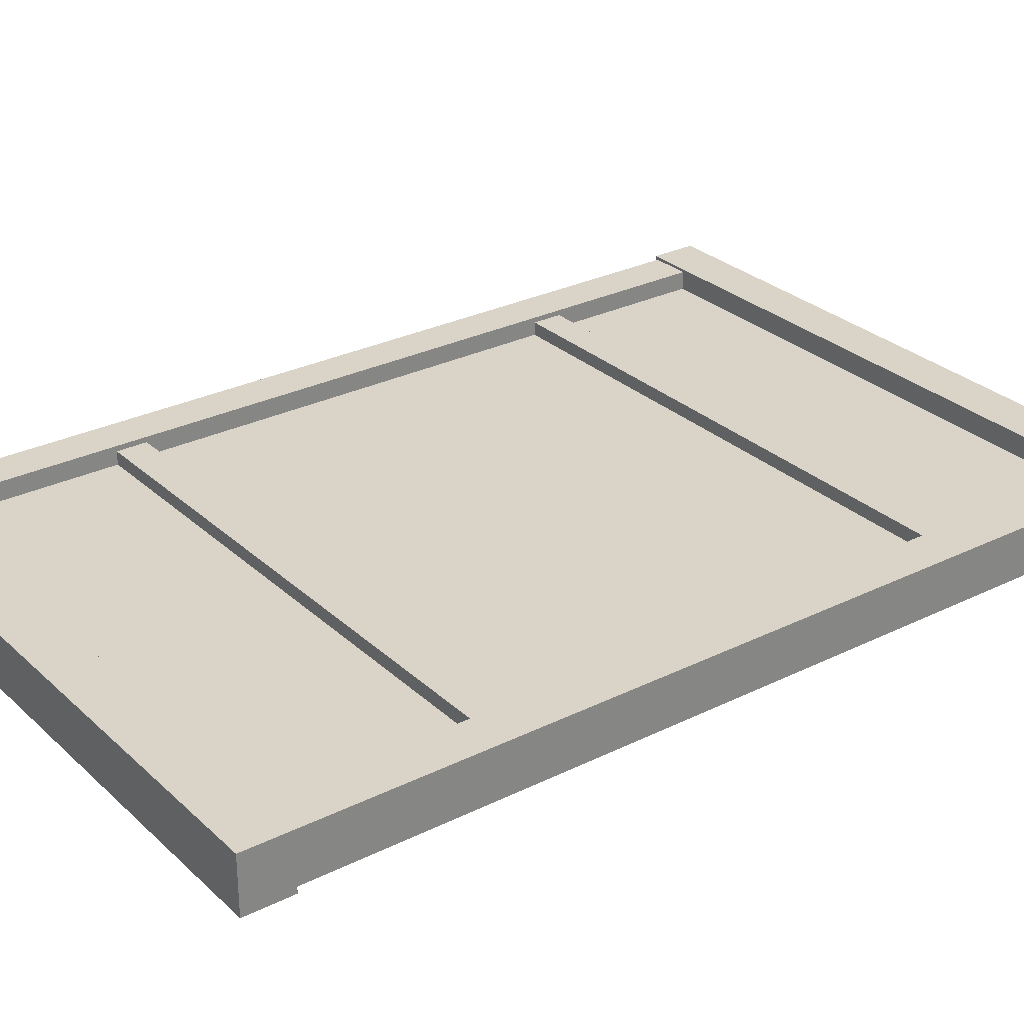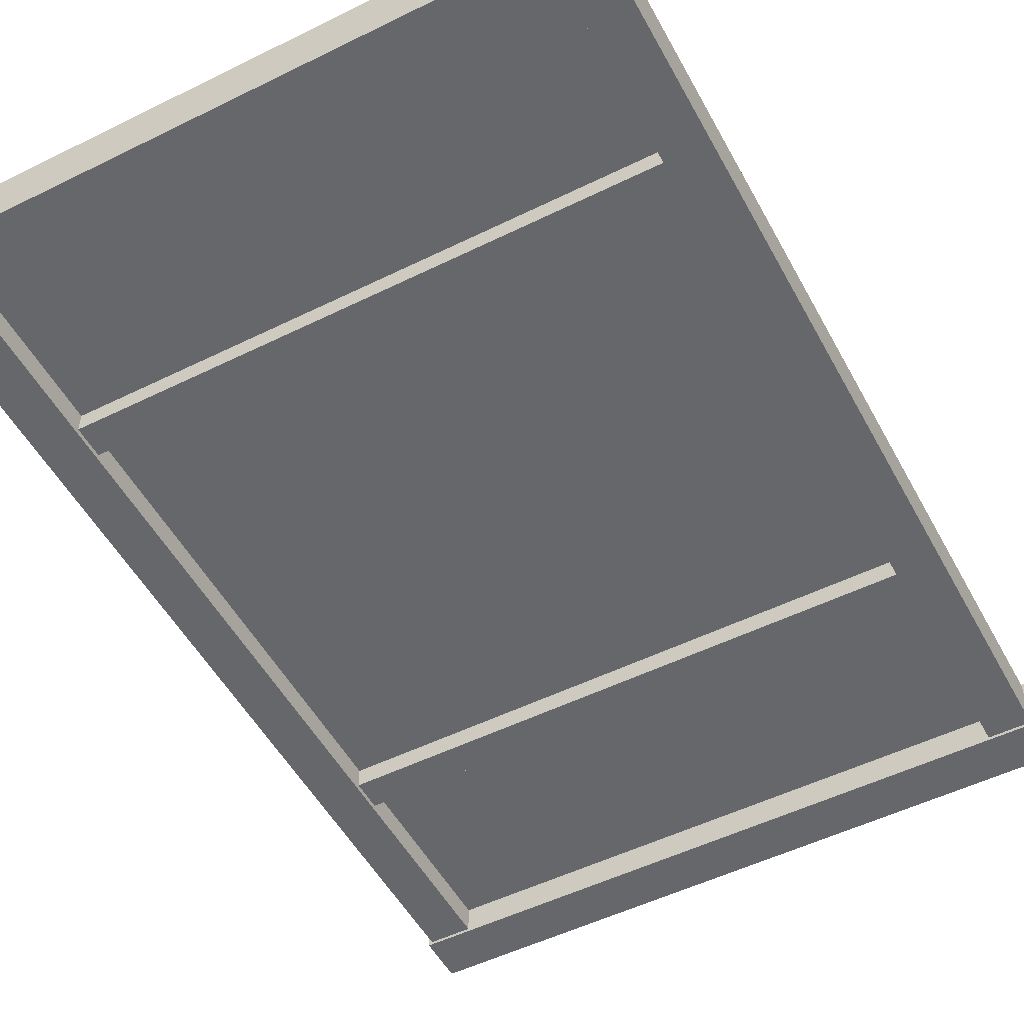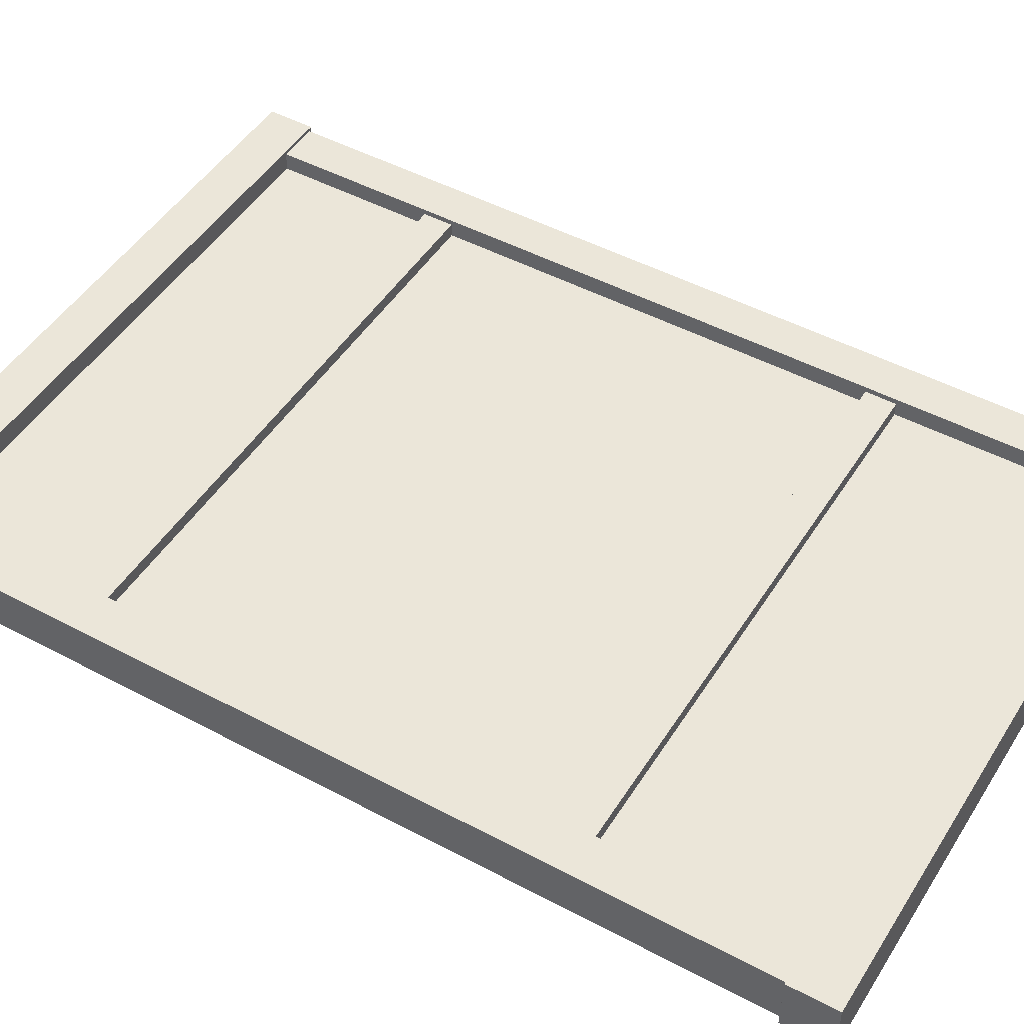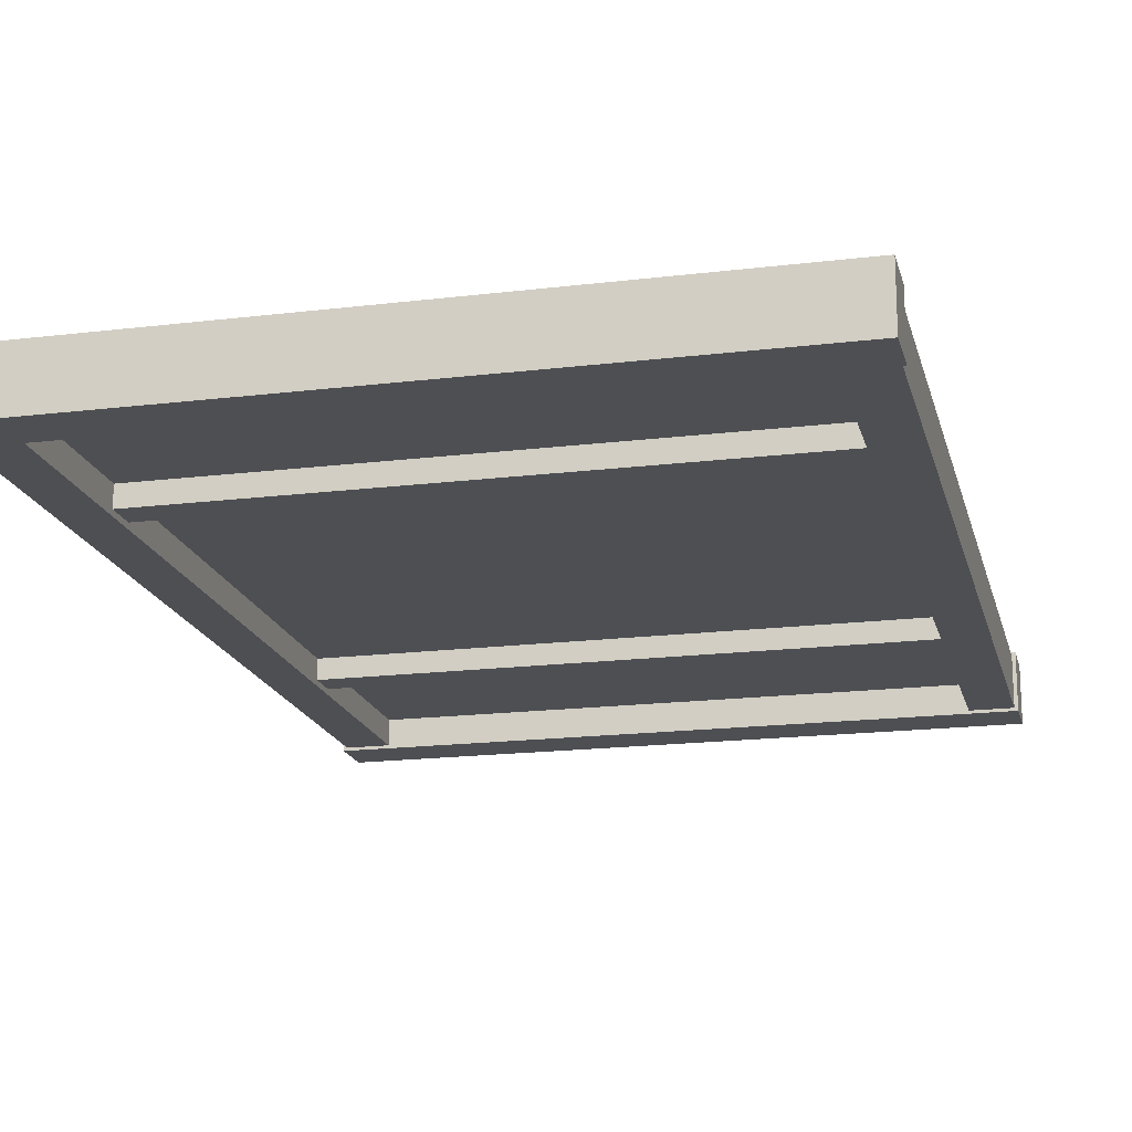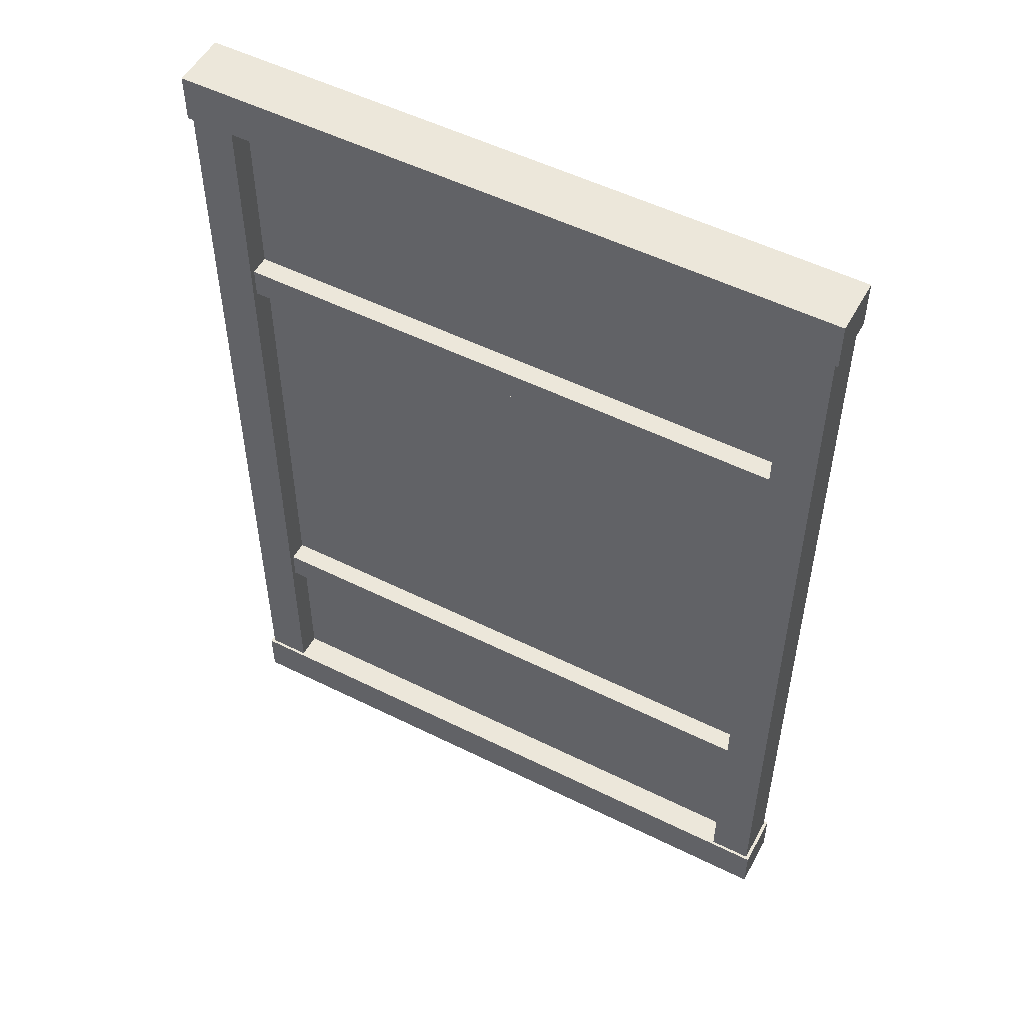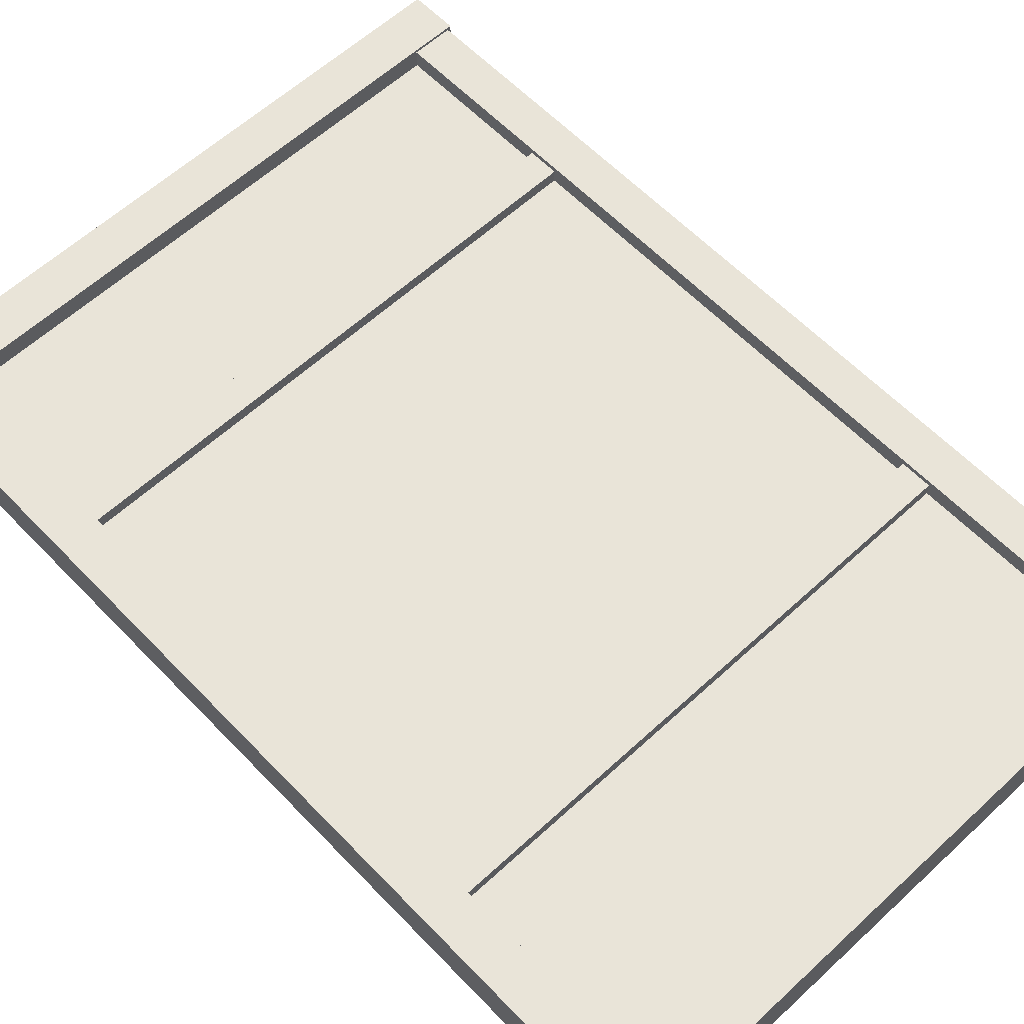
<metadata>
{"format":"obj","ext":"obj","renderer":"f3d","projection":"perspective","resolution":1024,"background":"white","views":[{"elev":28.6,"azim":53.4,"up":"+Y"},{"elev":-52.1,"azim":-152.0,"up":"+Y"},{"elev":48.0,"azim":-59.1,"up":"+Y"},{"elev":-18.0,"azim":-166.6,"up":"+Y"},{"elev":52.6,"azim":28.1,"up":"+Z"},{"elev":60.1,"azim":-43.4,"up":"+Y"}]}
</metadata>
<code>
g GreenHouseDoor
v 0.9695 -0.07533 2.792
v 0.9695 0.07533 2.792
v 0.9695 0.07533 0.01359
v 0.9695 -0.07533 0.01359
v 0.8431 -0.07533 2.792
v 0.8431 -0.07533 0.01359
v 0.8431 0.07533 0.01359
v 0.8431 0.07533 2.792
v 0.9695 -0.07533 2.792
v 0.9695 -0.07533 0.01359
v 0.8431 -0.07533 0.01359
v 0.8431 -0.07533 2.792
v 0.9695 0.07533 0.01359
v 0.9695 0.07533 2.792
v 0.8431 0.07533 2.792
v 0.8431 0.07533 0.01359
v -0.8472 -0.07533 2.792
v -0.8472 0.07533 2.792
v -0.8472 0.07533 0.01359
v -0.8472 -0.07533 0.01359
v -0.9736 -0.07533 2.792
v -0.9736 -0.07533 0.01359
v -0.9736 0.07533 0.01359
v -0.9736 0.07533 2.792
v -0.8472 -0.07533 2.792
v -0.8472 -0.07533 0.01359
v -0.9736 -0.07533 0.01359
v -0.9736 -0.07533 2.792
v -0.8472 0.07533 0.01359
v -0.8472 0.07533 2.792
v -0.9736 0.07533 2.792
v -0.9736 0.07533 0.01359
v 0.9803 -0.0844 2.758
v 0.9803 0.0844 2.758
v -0.9841 0.0844 2.758
v -0.9841 -0.0844 2.758
v 0.9803 -0.0844 2.903
v -0.9841 -0.0844 2.903
v -0.9841 0.0844 2.903
v 0.9803 0.0844 2.903
v 0.9803 -0.0844 2.758
v -0.9841 -0.0844 2.758
v -0.9841 -0.0844 2.903
v 0.9803 -0.0844 2.903
v -0.9841 0.0844 2.758
v 0.9803 0.0844 2.758
v 0.9803 0.0844 2.903
v -0.9841 0.0844 2.903
v 0.9803 -0.0844 0.001193
v 0.9803 0.0844 0.001193
v -0.9841 0.0844 0.001193
v -0.9841 -0.0844 0.001193
v 0.9803 -0.0844 0.1457
v -0.9841 -0.0844 0.1457
v -0.9841 0.0844 0.1457
v 0.9803 0.0844 0.1457
v 0.9803 -0.0844 0.001193
v -0.9841 -0.0844 0.001193
v -0.9841 -0.0844 0.1457
v 0.9803 -0.0844 0.1457
v -0.9841 0.0844 0.001193
v 0.9803 0.0844 0.001193
v 0.9803 0.0844 0.1457
v -0.9841 0.0844 0.1457
v 0.9803 -0.0844 0.001193
v 0.9803 -0.0844 0.1457
v 0.9803 0.0844 0.1457
v 0.9803 0.0844 0.001193
v -0.9841 0.0844 0.001193
v -0.9841 0.0844 0.1457
v -0.9841 -0.0844 0.1457
v -0.9841 -0.0844 0.001193
v -0.9841 0.0844 2.758
v -0.9841 0.0844 2.903
v -0.9841 -0.0844 2.903
v -0.9841 -0.0844 2.758
v 0.9803 -0.0844 2.758
v 0.9803 -0.0844 2.903
v 0.9803 0.0844 2.903
v 0.9803 0.0844 2.758
v 0.8713 -0.05904 2.091
v 0.8713 0.05904 2.091
v -0.8751 0.05904 2.091
v -0.8751 -0.05904 2.091
v 0.8713 -0.05904 2.185
v -0.8751 -0.05904 2.185
v -0.8751 0.05904 2.185
v 0.8713 0.05904 2.185
v 0.8713 -0.05904 2.091
v -0.8751 -0.05904 2.091
v -0.8751 -0.05904 2.185
v 0.8713 -0.05904 2.185
v -0.8751 0.05904 2.091
v 0.8713 0.05904 2.091
v 0.8713 0.05904 2.185
v -0.8751 0.05904 2.185
v 0.8713 -0.05904 0.6435
v 0.8713 0.05904 0.6435
v -0.8751 0.05904 0.6435
v -0.8751 -0.05904 0.6435
v 0.8713 -0.05904 0.7373
v -0.8751 -0.05904 0.7373
v -0.8751 0.05904 0.7373
v 0.8713 0.05904 0.7373
v 0.8713 -0.05904 0.6435
v -0.8751 -0.05904 0.6435
v -0.8751 -0.05904 0.7373
v 0.8713 -0.05904 0.7373
v -0.8751 0.05904 0.6435
v 0.8713 0.05904 0.6435
v 0.8713 0.05904 0.7373
v -0.8751 0.05904 0.7373
v 0.9 0.001149 0.01359
v 0.9 0.001149 2.792
v -0.8765 0.001149 2.792
v -0.8765 0.001149 0.01359
v 0.9 0.018 0.01359
v -0.8765 0.018 0.01359
v -0.8765 0.018 2.792
v 0.9 0.018 2.792
g GreenHouseDoor_0
f 3 2 1
f 4 3 1
f 7 6 5
f 8 7 5
f 11 10 9
f 12 11 9
f 15 14 13
f 16 15 13
f 19 18 17
f 20 19 17
f 23 22 21
f 24 23 21
f 27 26 25
f 28 27 25
f 31 30 29
f 32 31 29
f 35 34 33
f 36 35 33
f 39 38 37
f 40 39 37
f 43 42 41
f 44 43 41
f 47 46 45
f 48 47 45
f 51 50 49
f 52 51 49
f 55 54 53
f 56 55 53
f 59 58 57
f 60 59 57
f 63 62 61
f 64 63 61
f 67 66 65
f 68 67 65
f 71 70 69
f 72 71 69
f 75 74 73
f 76 75 73
f 79 78 77
f 80 79 77
f 83 82 81
f 84 83 81
f 87 86 85
f 88 87 85
f 91 90 89
f 92 91 89
f 95 94 93
f 96 95 93
f 99 98 97
f 100 99 97
f 103 102 101
f 104 103 101
f 107 106 105
f 108 107 105
f 111 110 109
f 112 111 109
g GreenHouseDoor_1
f 115 114 113
f 116 115 113
f 119 118 117
f 120 119 117

</code>
